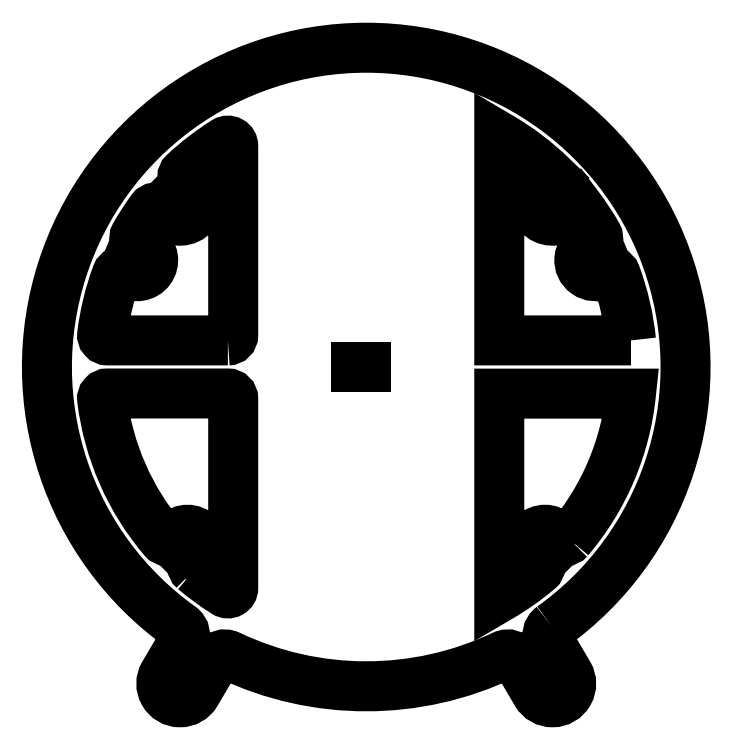
<metadata>
{"format":"dxf","ext":"dxf","renderer":"ezdxf+matplotlib","layout":"modelspace","background":"white","min_lineweight":24,"dpi":150}
</metadata>
<code>
0
SECTION
2
ENTITIES
0
CIRCLE
8
0
10
43.05
20
20.07
30
0
40
1.6
210
0
220
-0
230
1
0
CIRCLE
8
0
10
-33.59
20
-33.59
30
0
40
1.6
210
0
220
-0
230
1
0
CIRCLE
8
0
10
-43.05
20
20.07
30
0
40
1.6
210
0
220
-0
230
1
0
CIRCLE
8
0
10
33.59
20
-33.59
30
0
40
1.6
210
0
220
-0
230
1
0
LWPOLYLINE
8
0
90
9
70
1
43
0
10
38.12
20
-32.35
42
0.152
10
49.75
20
-5
10
25
20
-5
10
25
20
-43.3
42
0.04505
10
32.35
20
-38.12
42
0.4384
10
32.41
20
-36.65
10
31.47
20
-35.71
42
-1
10
35.71
20
-31.47
10
36.65
20
-32.41
42
0.4384
0
CIRCLE
8
0
10
35
20
31
30
0
40
1.75
210
0
220
-0
230
1
0
LWPOLYLINE
8
0
90
13
70
1
43
0
10
49.75
20
5
10
25
20
5
10
25
20
43.3
42
-0.06315
10
35.02
20
35.69
10
32.68
20
33.62
42
1
10
37.32
20
28.38
10
39.66
20
30.45
42
-0.0342
10
43.44
20
24.76
42
-0.4384
10
42.99
20
23.36
10
41.78
20
22.79
42
1
10
44.32
20
17.36
10
45.53
20
17.92
42
-0.4384
10
46.89
20
17.36
42
-0.0637
0
CIRCLE
8
0
10
-35
20
31
30
0
40
1.75
210
0
220
-0
230
1
0
LWPOLYLINE
8
0
90
12
70
1
43
0
10
-32.35
20
-38.12
42
0.0361
10
-26.53
20
-42.38
42
0.5893
10
-25
20
-41.53
10
-25
20
-5.975
42
0.4142
10
-26
20
-4.975
10
-48.63
20
-4.975
42
0.4505
10
-49.63
20
-6.097
42
0.1464
10
-38.12
20
-32.35
42
0.4384
10
-36.65
20
-32.41
10
-35.71
20
-31.47
42
-1
10
-31.47
20
-35.71
10
-32.41
20
-36.65
42
0.4384
0
LWPOLYLINE
8
0
90
18
70
1
43
0
10
-26
20
5
10
-48.63
20
5
42
-0.4506
10
-49.62
20
6.122
42
-0.05803
10
-46.89
20
17.36
42
-0.4384
10
-45.53
20
17.92
10
-44.32
20
17.36
42
1
10
-41.78
20
22.79
10
-42.99
20
23.36
42
-0.4384
10
-43.44
20
24.76
42
-0.02872
10
-40.32
20
29.57
42
-0.4414
10
-38.85
20
29.73
10
-37.32
20
28.38
42
1
10
-32.68
20
33.62
10
-34.21
20
34.97
42
-0.4414
10
-34.23
20
36.45
42
-0.0487
10
-26.53
20
42.38
42
-0.5893
10
-25
20
41.53
10
-25
20
6
42
-0.4142
0
CIRCLE
8
0
10
-35
20
-59.5
30
0
40
1.75
210
0
220
-0
230
1
0
CIRCLE
8
0
10
35
20
-59.5
30
0
40
1.75
210
0
220
-0
230
1
0
LWPOLYLINE
8
0
90
12
70
1
43
0
10
34.89
20
-48.81
42
3.119
10
-34.89
20
-48.81
42
-0.3884
10
-34.33
20
-51.45
10
-38.02
20
-57.73
42
1
10
-31.98
20
-61.27
10
-28.29
20
-55
42
-0.3884
10
-25.71
20
-54.21
42
0.2251
10
25.71
20
-54.21
42
-0.3884
10
28.29
20
-55
10
31.98
20
-61.27
42
1
10
38.02
20
-57.73
10
34.33
20
-51.45
42
-0.3884
0
LINE
8
0
10
0
20
0
30
0
11
-2
21
0
31
0
0
ENDSEC
0
EOF

</code>
